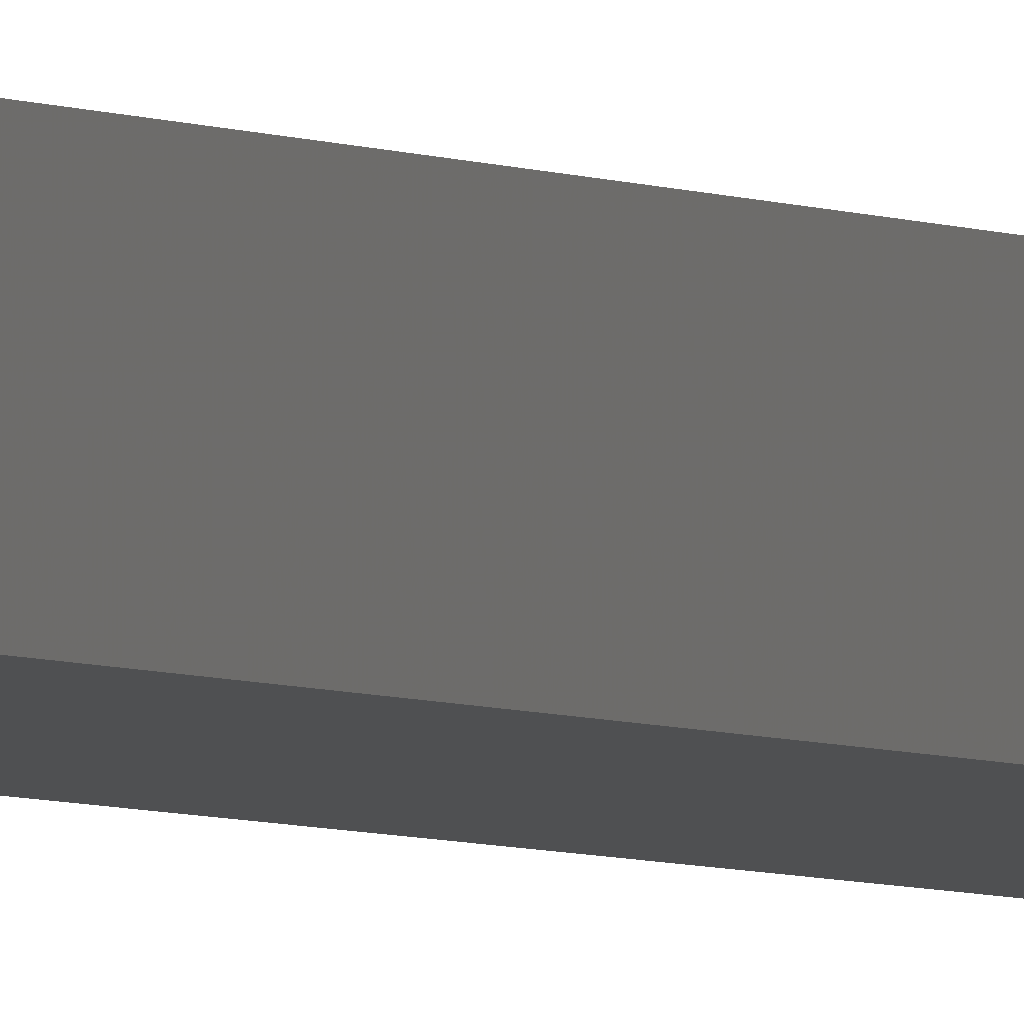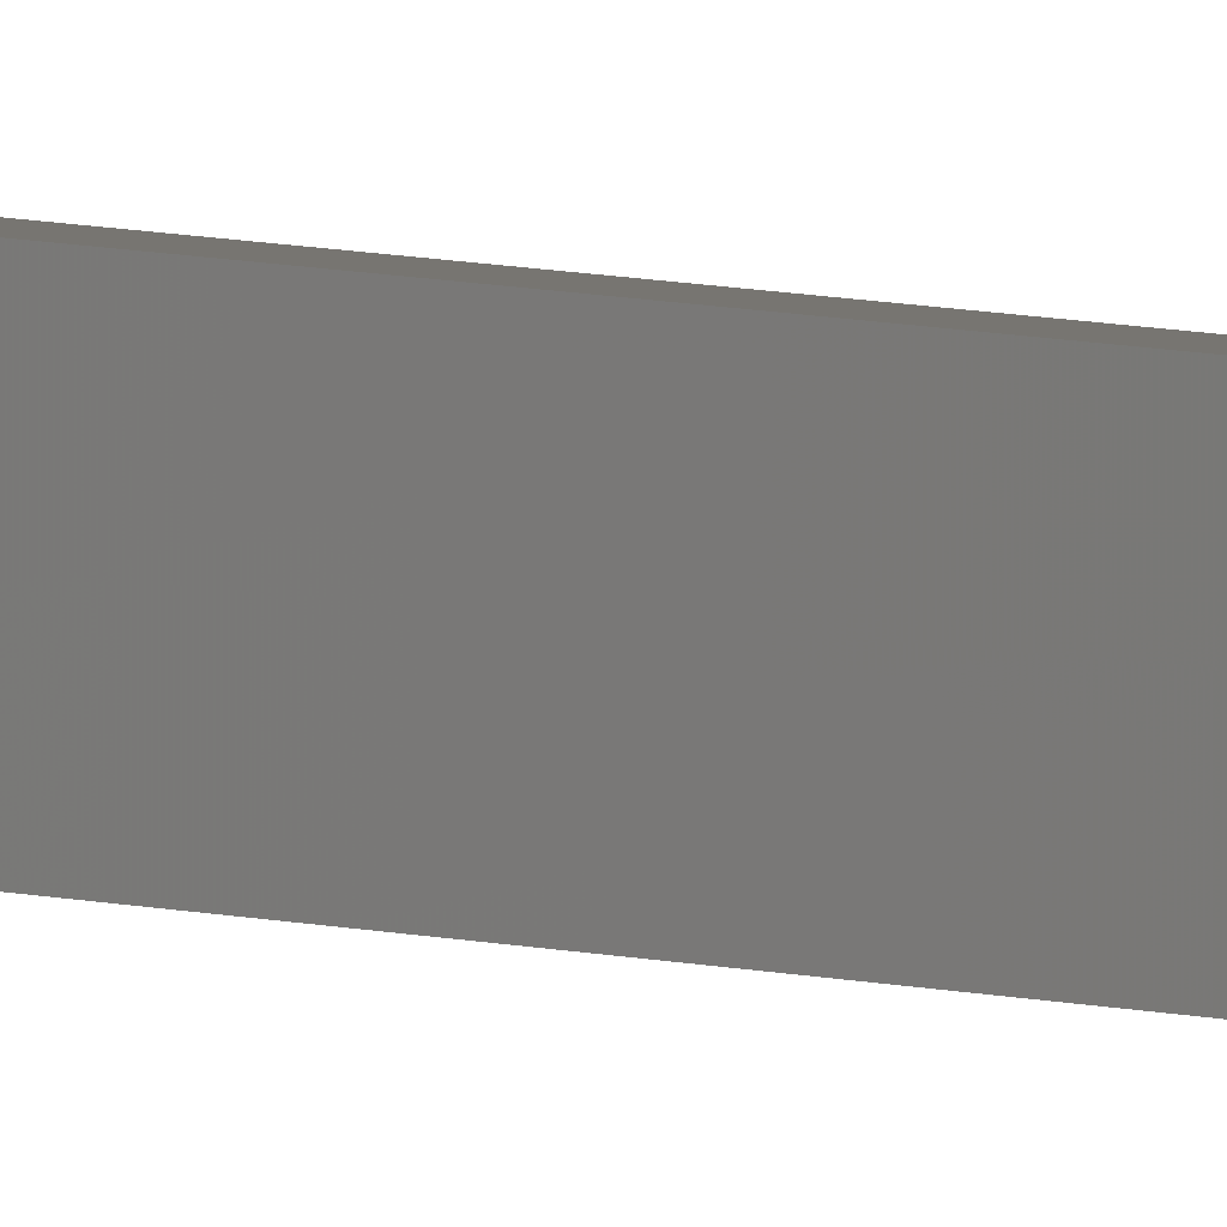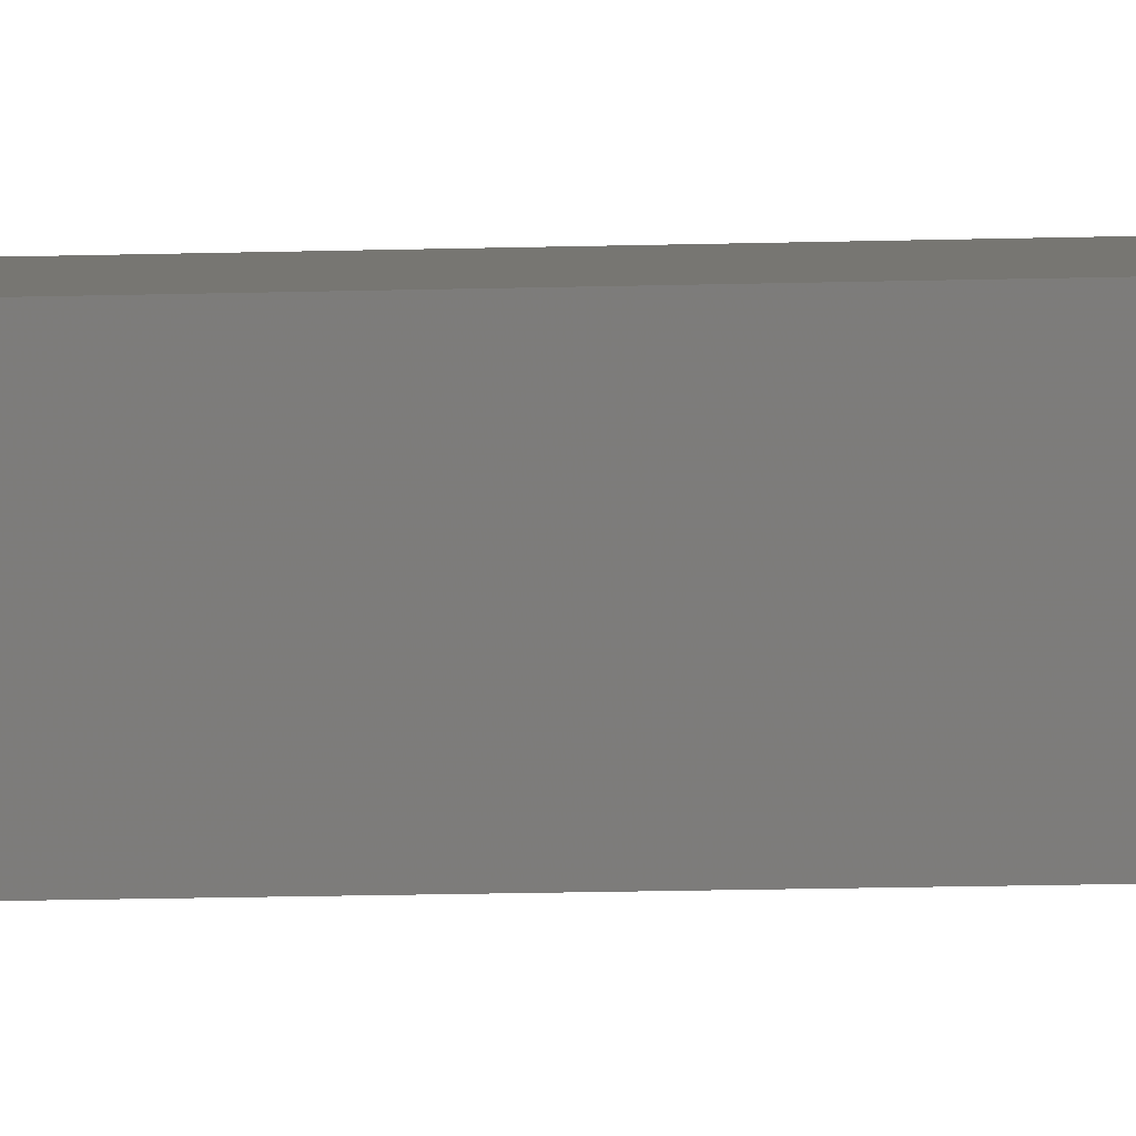
<metadata>
{"format":"stl","ext":"stl","renderer":"f3d","projection":"perspective","resolution":1024,"background":"white","views":[{"elev":-1.8,"azim":-165.0,"up":"+Y"},{"elev":5.2,"azim":-42.2,"up":"+Y"},{"elev":-2.3,"azim":112.5,"up":"+Y"}]}
</metadata>
<code>
# stl→obj: 16 verts, 28 faces
v -9.867 -3.822 234.2
v -9.847 -3.824 234.2
v -9.847 -3.824 237.8
v -9.867 -3.822 237.8
v -9.887 -3.82 234.2
v -9.887 -3.82 237.8
v -9.907 -3.818 234.2
v -9.907 -3.818 237.8
v -9.902 -3.768 237.8
v -9.902 -3.768 234.2
v -9.842 -3.774 237.8
v -9.862 -3.772 234.2
v -9.862 -3.772 237.8
v -9.842 -3.774 234.2
v -9.882 -3.77 234.2
v -9.882 -3.77 237.8
f 1 2 3
f 1 3 4
f 5 4 6
f 5 1 4
f 7 6 8
f 7 5 6
f 7 9 10
f 8 9 7
f 11 12 13
f 14 12 11
f 13 15 16
f 12 15 13
f 16 10 9
f 15 10 16
f 14 3 2
f 11 3 14
f 8 16 9
f 6 13 16
f 6 16 8
f 4 13 6
f 3 11 13
f 3 13 4
f 15 7 10
f 12 5 15
f 15 5 7
f 14 1 12
f 12 1 5
f 14 2 1

</code>
